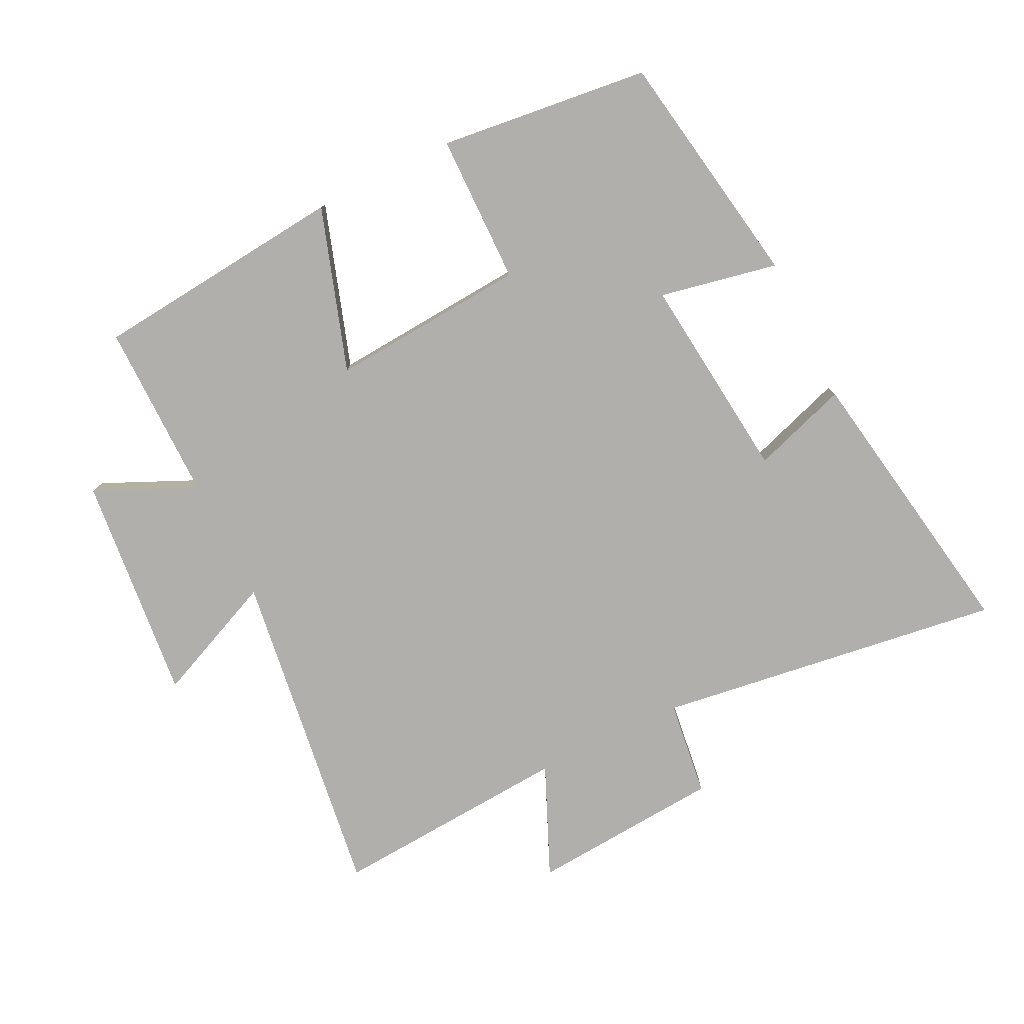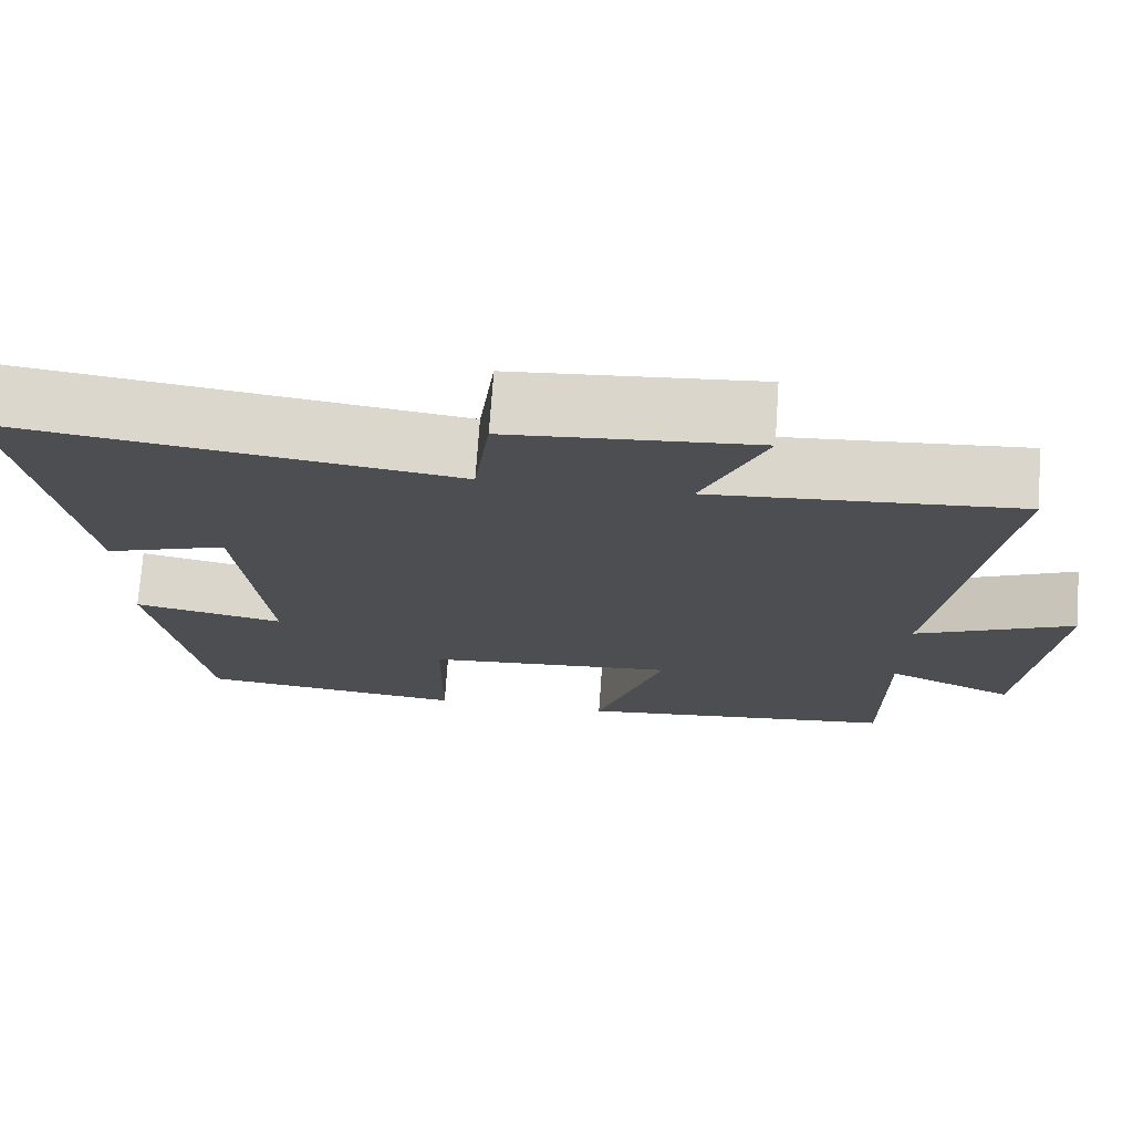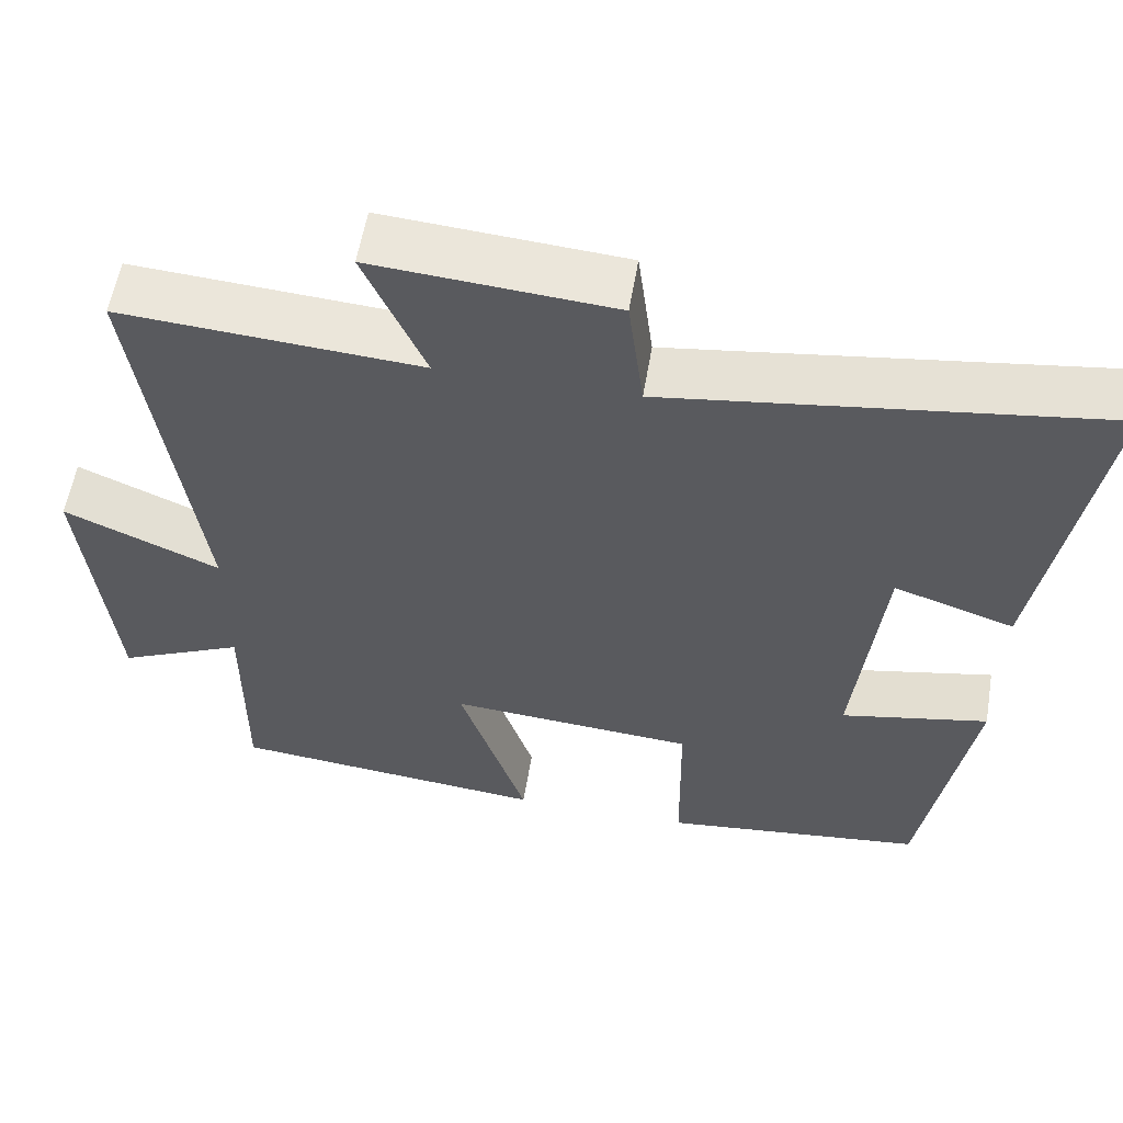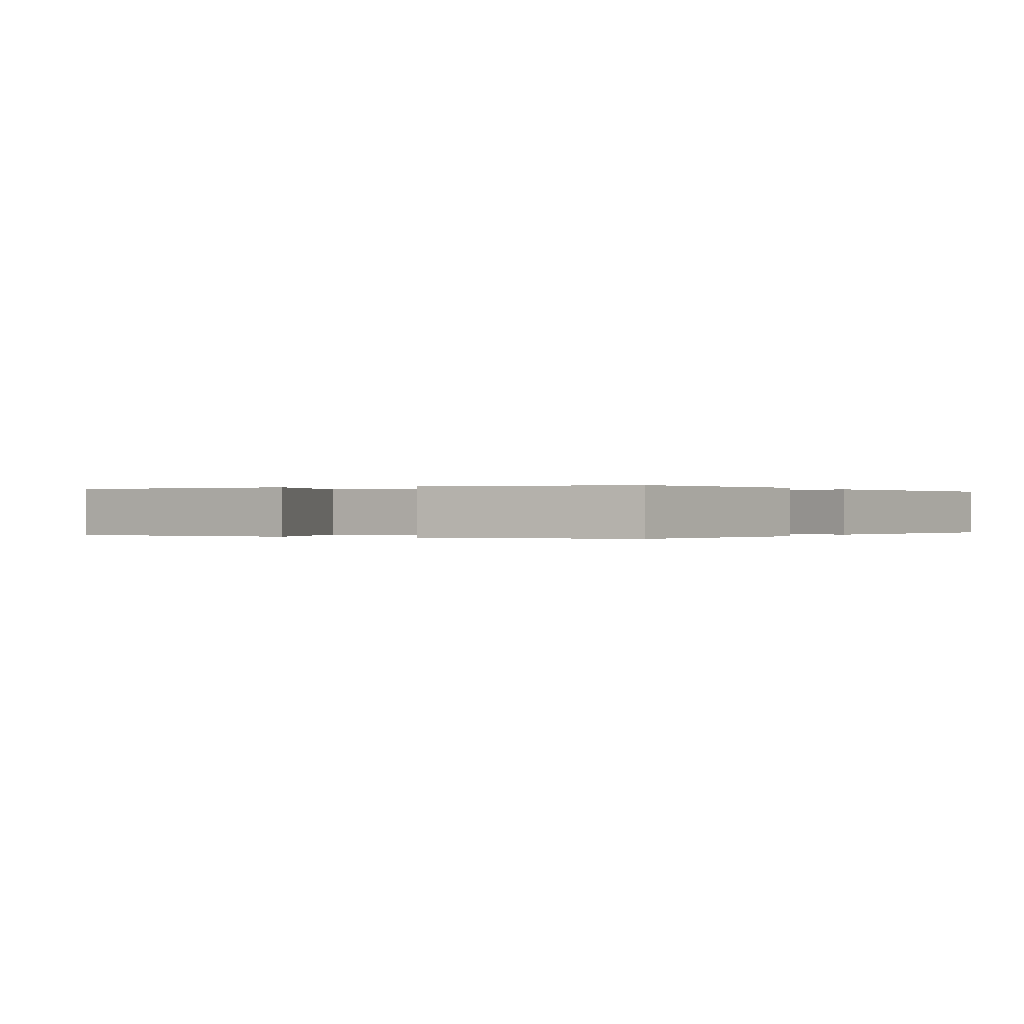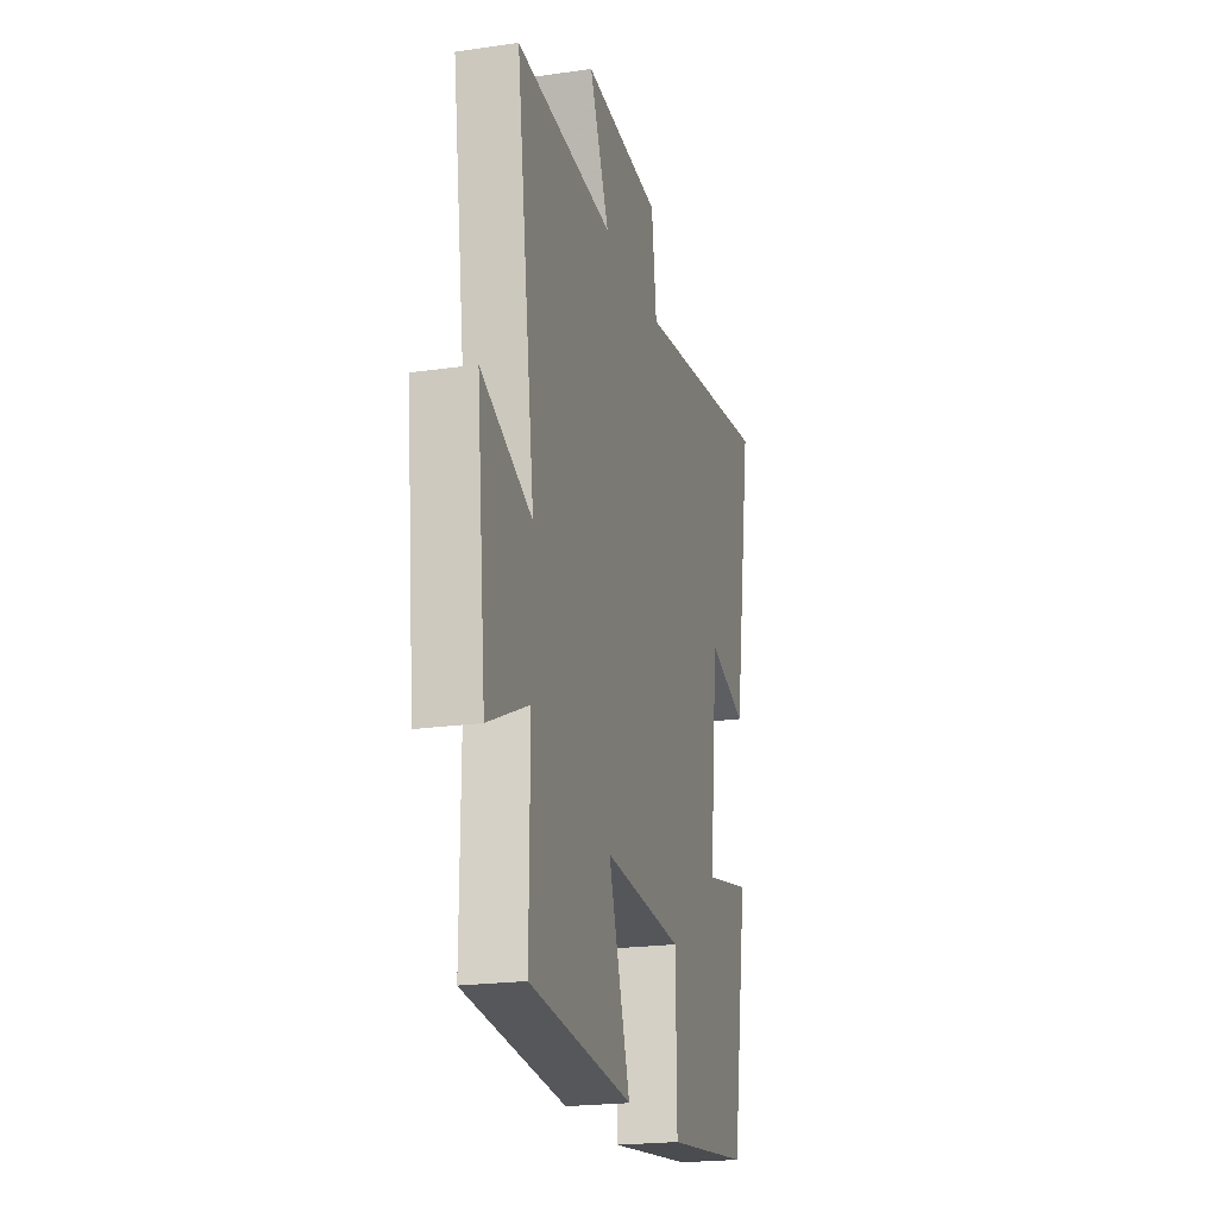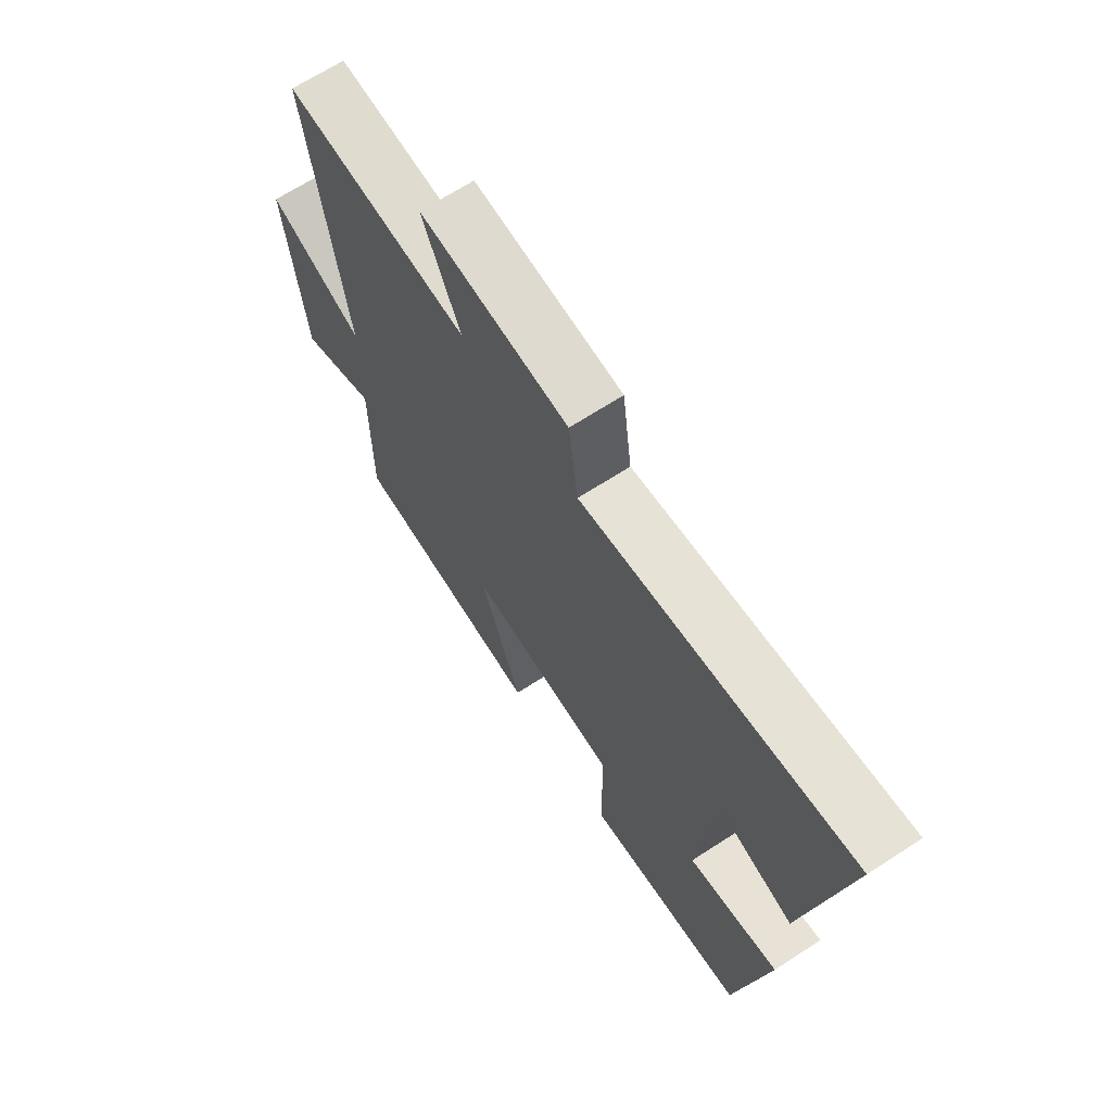
<metadata>
{"format":"obj","ext":"obj","renderer":"f3d","projection":"perspective","resolution":1024,"background":"white","views":[{"elev":-78.2,"azim":-153.7,"up":"+Y"},{"elev":72.9,"azim":4.0,"up":"+Z"},{"elev":57.0,"azim":-170.5,"up":"+Z"},{"elev":0.0,"azim":-151.2,"up":"+Y"},{"elev":-21.3,"azim":104.5,"up":"+Z"},{"elev":67.7,"azim":-123.0,"up":"+Z"}]}
</metadata>
<code>
v 0.501 0.07 -0.462
v 0.109 0.07 -0.5
v 0.192 0.07 -0.249
v -0.112 0.07 -0.271
v -0.115 0.07 -0.5
v -0.439 0.07 -0.462
v -0.5 0.07 -0.096
v -0.318 0.07 -0.133
v -0.352 0.07 0.185
v -0.5 0.07 0.136
v -0.573 0.07 0.575
v -0.038 0.07 0.5
v -0.019 0.07 0.649
v 0.277 0.07 0.671
v 0.202 0.07 0.5
v 0.572 0.07 0.525
v 0.5 0.07 0.011
v 0.692 0.07 0.094
v 0.656 0.07 -0.256
v 0.5 0.07 -0.185
v 0.501 0 -0.462
v 0.109 0 -0.5
v 0.192 0 -0.249
v -0.112 0 -0.271
v -0.115 0 -0.5
v -0.439 0 -0.462
v -0.5 0 -0.096
v -0.318 0 -0.133
v -0.352 0 0.185
v -0.5 0 0.136
v -0.573 0 0.575
v -0.038 0 0.5
v -0.019 0 0.649
v 0.277 0 0.671
v 0.202 0 0.5
v 0.572 0 0.525
v 0.5 0 0.011
v 0.692 0 0.094
v 0.656 0 -0.256
v 0.5 0 -0.185
f 17 18 19 20
f 15 16 17
f 15 17 20
f 12 13 14 15
f 12 15 20 1
f 9 10 11 12
f 8 9 12
f 6 7 8
f 5 6 8
f 4 5 8
f 3 4 8 12
f 1 2 3
f 1 3 12
f 40 39 38 37
f 37 36 35
f 40 37 35
f 35 34 33 32
f 21 40 35 32
f 32 31 30 29
f 32 29 28
f 28 27 26
f 28 26 25
f 28 25 24
f 32 28 24 23
f 23 22 21
f 32 23 21
f 1 21 22 2
f 2 22 23 3
f 3 23 24 4
f 4 24 25 5
f 5 25 26 6
f 6 26 27 7
f 7 27 28 8
f 8 28 29 9
f 9 29 30 10
f 10 30 31 11
f 11 31 32 12
f 12 32 33 13
f 13 33 34 14
f 14 34 35 15
f 15 35 36 16
f 16 36 37 17
f 17 37 38 18
f 18 38 39 19
f 19 39 40 20
f 20 40 21 1

</code>
